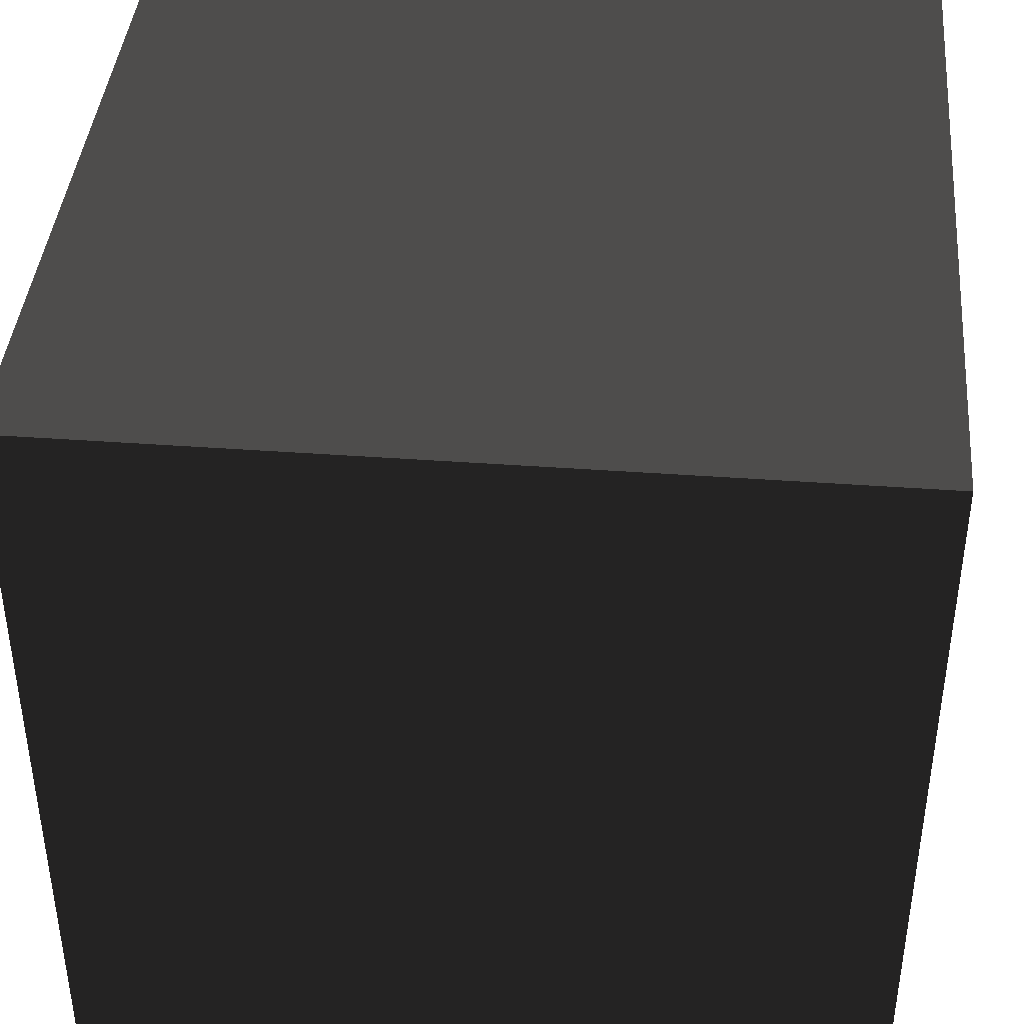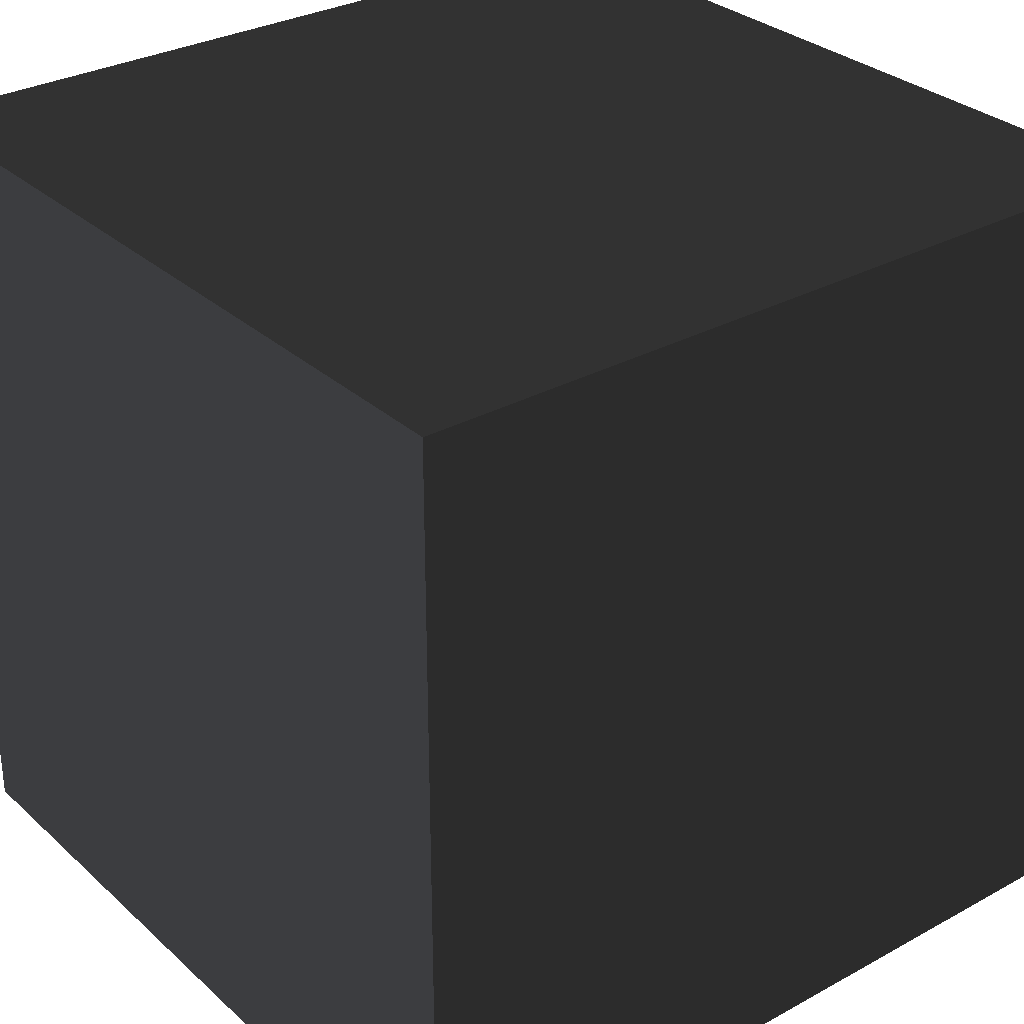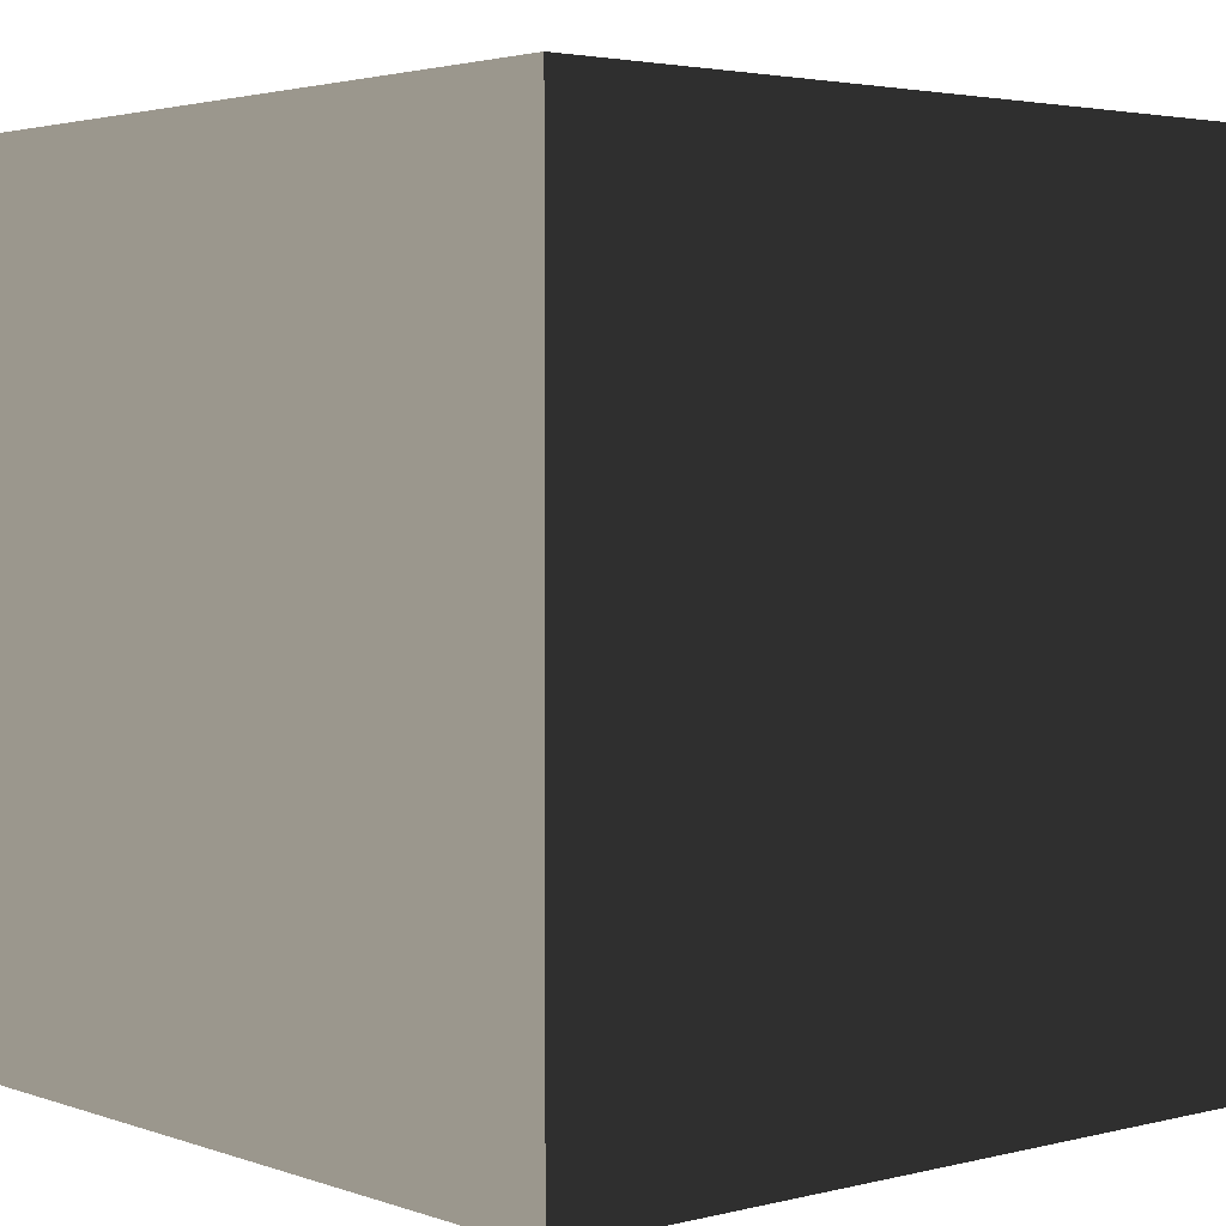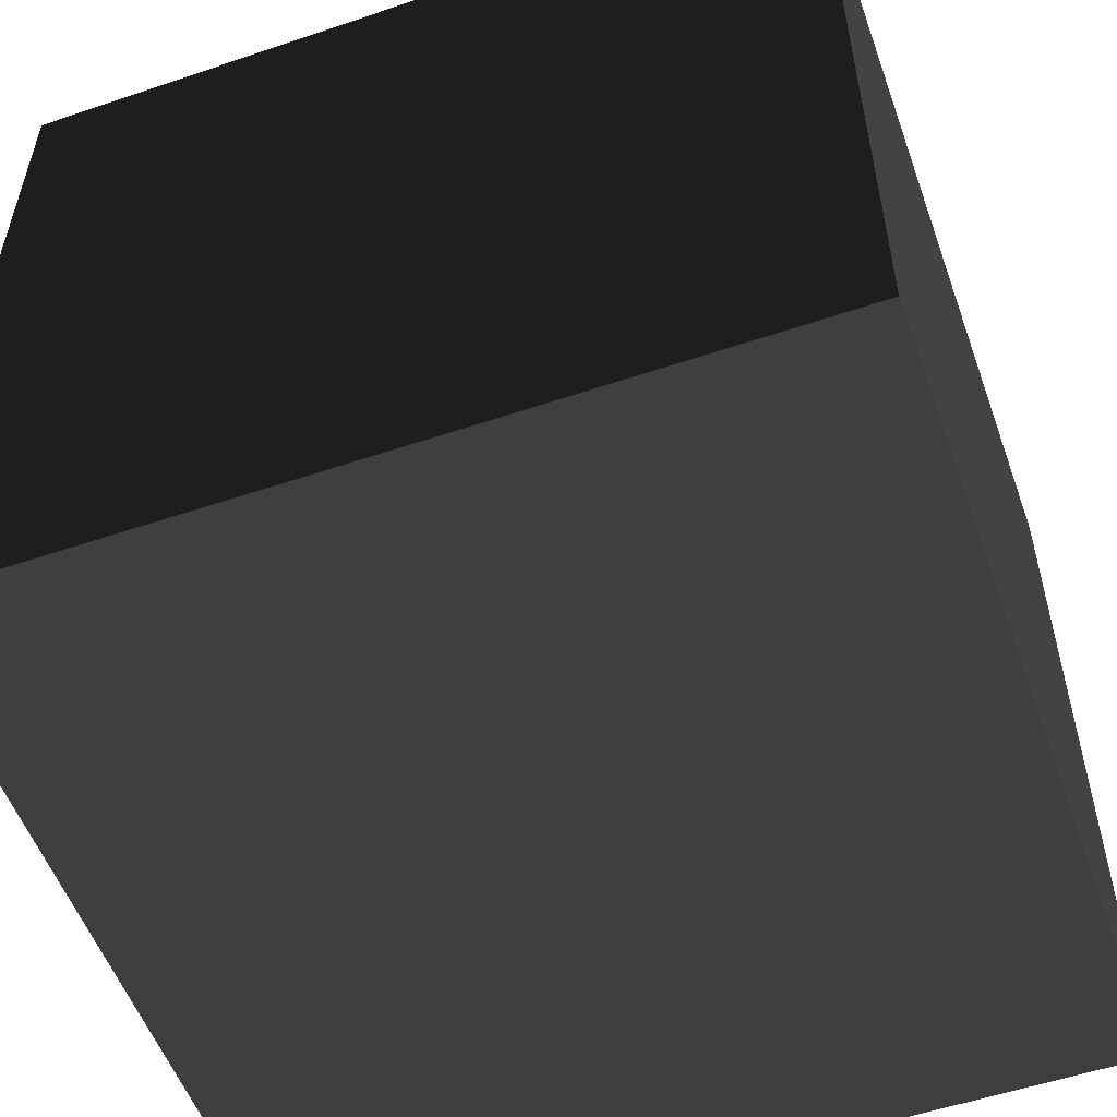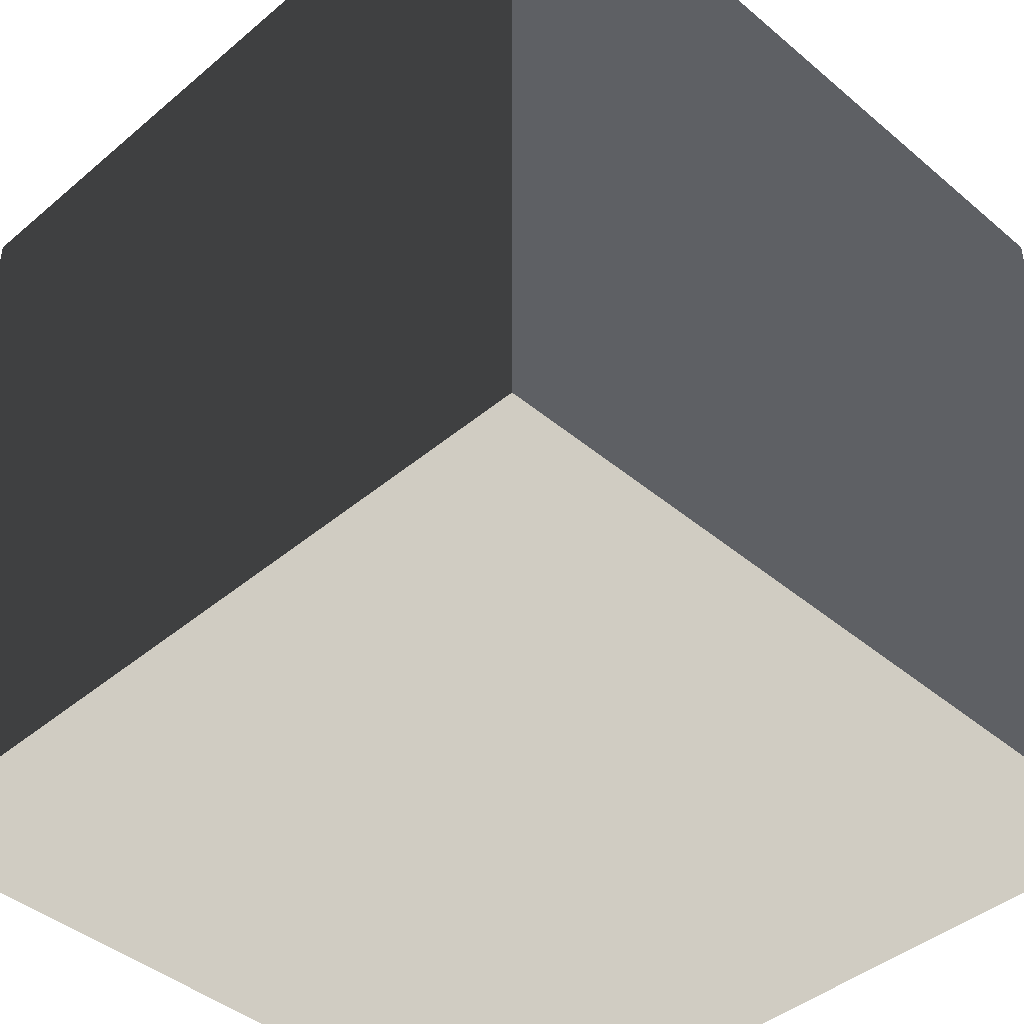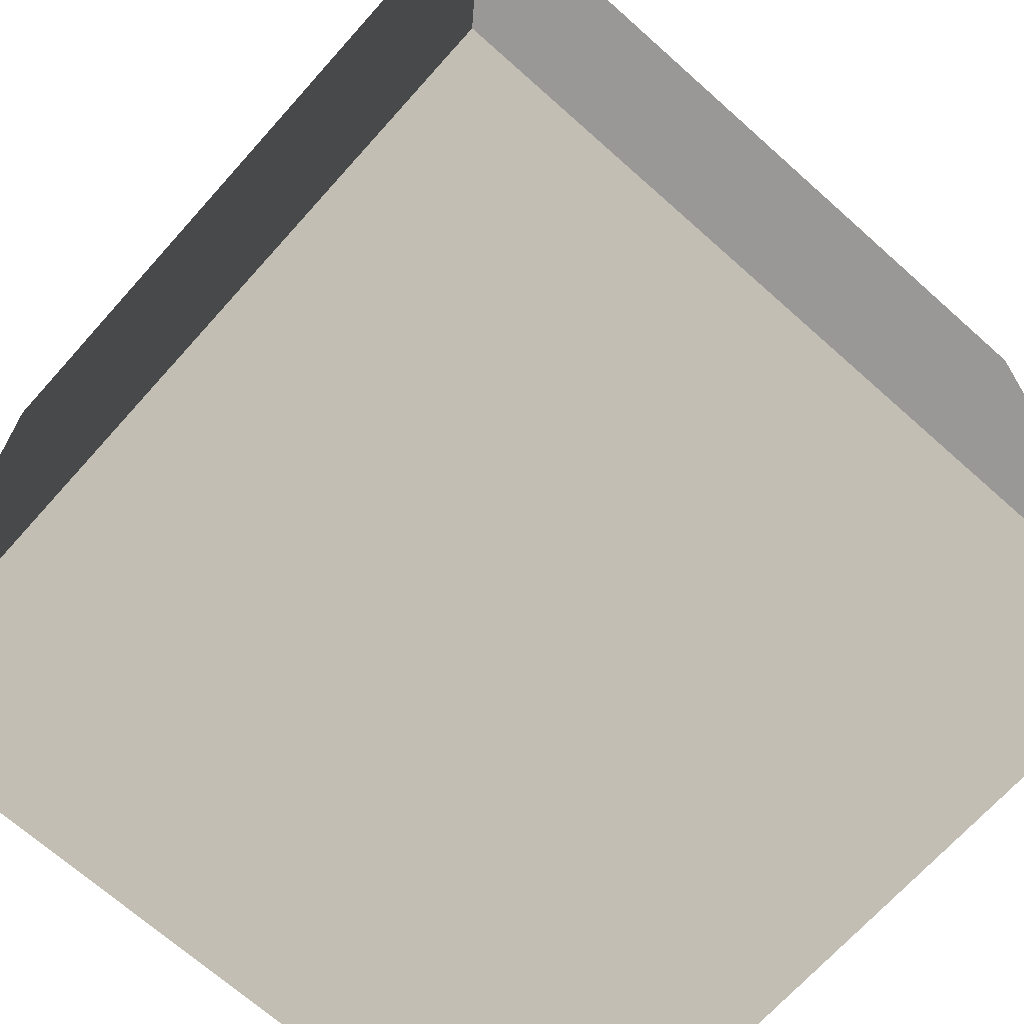
<metadata>
{"format":"obj","ext":"obj","renderer":"f3d","projection":"perspective","resolution":1024,"background":"white","views":[{"elev":41.1,"azim":95.1,"up":"+Z"},{"elev":30.8,"azim":-128.2,"up":"+Y"},{"elev":3.0,"azim":-130.4,"up":"+Z"},{"elev":-54.7,"azim":19.7,"up":"+Y"},{"elev":-42.7,"azim":135.0,"up":"+Y"},{"elev":-68.9,"azim":-41.8,"up":"+Z"}]}
</metadata>
<code>
v -0.05 -0.05 7.638e-10
v 0.05 -0.05 1.332e-08
v 0.05 0.05 1.583e-09
v -0.05 0.05 -1.097e-08
v -0.05 -0.05 0.1
v -0.05 0.05 0.1
v 0.05 0.05 0.1
v 0.05 -0.05 0.1
v -0.05 -0.05 7.638e-10
v -0.05 -0.05 0.1
v 0.05 -0.05 0.1
v 0.05 -0.05 1.332e-08
v 0.05 -0.05 1.332e-08
v 0.05 -0.05 0.1
v 0.05 0.05 0.1
v 0.05 0.05 1.583e-09
v 0.05 0.05 1.583e-09
v 0.05 0.05 0.1
v -0.05 0.05 0.1
v -0.05 0.05 -1.097e-08
v -0.05 0.05 -1.097e-08
v -0.05 0.05 0.1
v -0.05 -0.05 0.1
v -0.05 -0.05 7.638e-10
g Crate_(138)_22297_328
f 1 3 2
f 1 4 3
f 5 7 6
f 5 8 7
f 9 11 10
f 9 12 11
f 13 15 14
f 13 16 15
f 17 19 18
f 17 20 19
f 21 23 22
f 21 24 23

</code>
